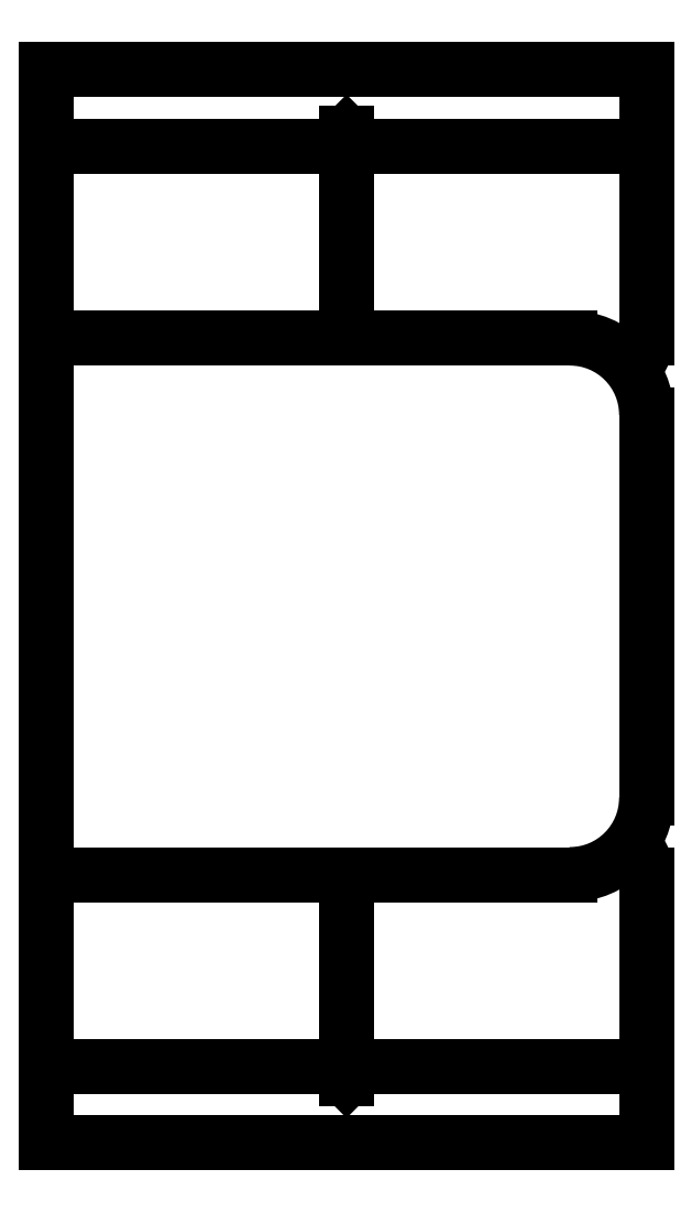
<metadata>
{"format":"dxf","ext":"dxf","renderer":"ezdxf+matplotlib","layout":"modelspace","background":"white","min_lineweight":24,"dpi":150}
</metadata>
<code>
0
SECTION
2
ENTITIES
0
LINE
8
0
10
0
20
0.1524
30
0
11
0
21
0
31
0
0
LINE
8
0
10
1.194
20
0.1524
30
0
11
1.194
21
0.5334
31
0
0
LINE
8
0
10
1.194
20
1.981
30
0
11
1.194
21
2.134
31
0
0
LINE
8
0
10
0
20
1.981
30
0
11
0
21
1.6
31
0
0
LINE
8
0
10
0
20
0.5334
30
0
11
0
21
0.1524
31
0
0
LINE
8
0
10
0
20
1.6
30
0
11
0
21
0.5334
31
0
0
LINE
8
0
10
0
20
0
30
0
11
1.194
21
0
31
0
0
LINE
8
0
10
1.194
20
0
30
0
11
1.194
21
0.1524
31
0
0
LINE
8
0
10
1.194
20
2.134
30
0
11
0
21
2.134
31
0
0
LINE
8
0
10
0
20
2.134
30
0
11
0
21
1.981
31
0
0
LINE
8
0
10
0
20
1.6
30
0
11
1.041
21
1.6
31
0
0
LINE
8
0
10
1.041
20
0.5334
30
0
11
0
21
0.5334
31
0
0
LINE
8
0
10
0
20
1.981
30
0
11
0.5715
21
1.981
31
0
0
LINE
8
0
10
1.194
20
0.1524
30
0
11
0.6223
21
0.1524
31
0
0
LINE
8
0
10
1.194
20
0.6858
30
0
11
1.194
21
1.448
31
0
0
LINE
8
0
10
1.194
20
1.6
30
0
11
1.194
21
1.981
31
0
0
ARC
8
0
10
1.041
20
1.448
30
0
40
0.1524
50
0
51
90
0
ARC
8
0
10
1.041
20
0.6858
30
0
40
0.1524
50
270
51
0
0
ARC
8
0
10
1.118
20
0.5334
30
0
40
0.0762
50
0
51
53.13
0
ARC
8
0
10
1.118
20
1.6
30
0
40
0.0762
50
306.9
51
0
0
LINE
8
0
10
0.5969
20
2.007
30
0
11
0.5969
21
1.6
31
0
0
LINE
8
0
10
0.5969
20
0.127
30
0
11
0.5969
21
0.5334
31
0
0
LINE
8
0
10
0.6223
20
1.981
30
0
11
0.5969
21
2.007
31
0
0
LINE
8
0
10
0.5969
20
2.007
30
0
11
0.5715
21
1.981
31
0
0
LINE
8
0
10
0.6223
20
1.981
30
0
11
1.194
21
1.981
31
0
0
LINE
8
0
10
0.6223
20
0.1524
30
0
11
0.5969
21
0.127
31
0
0
LINE
8
0
10
0.5969
20
0.127
30
0
11
0.5715
21
0.1524
31
0
0
LINE
8
0
10
0.5715
20
0.1524
30
0
11
0
21
0.1524
31
0
0
ENDSEC
0
EOF

</code>
